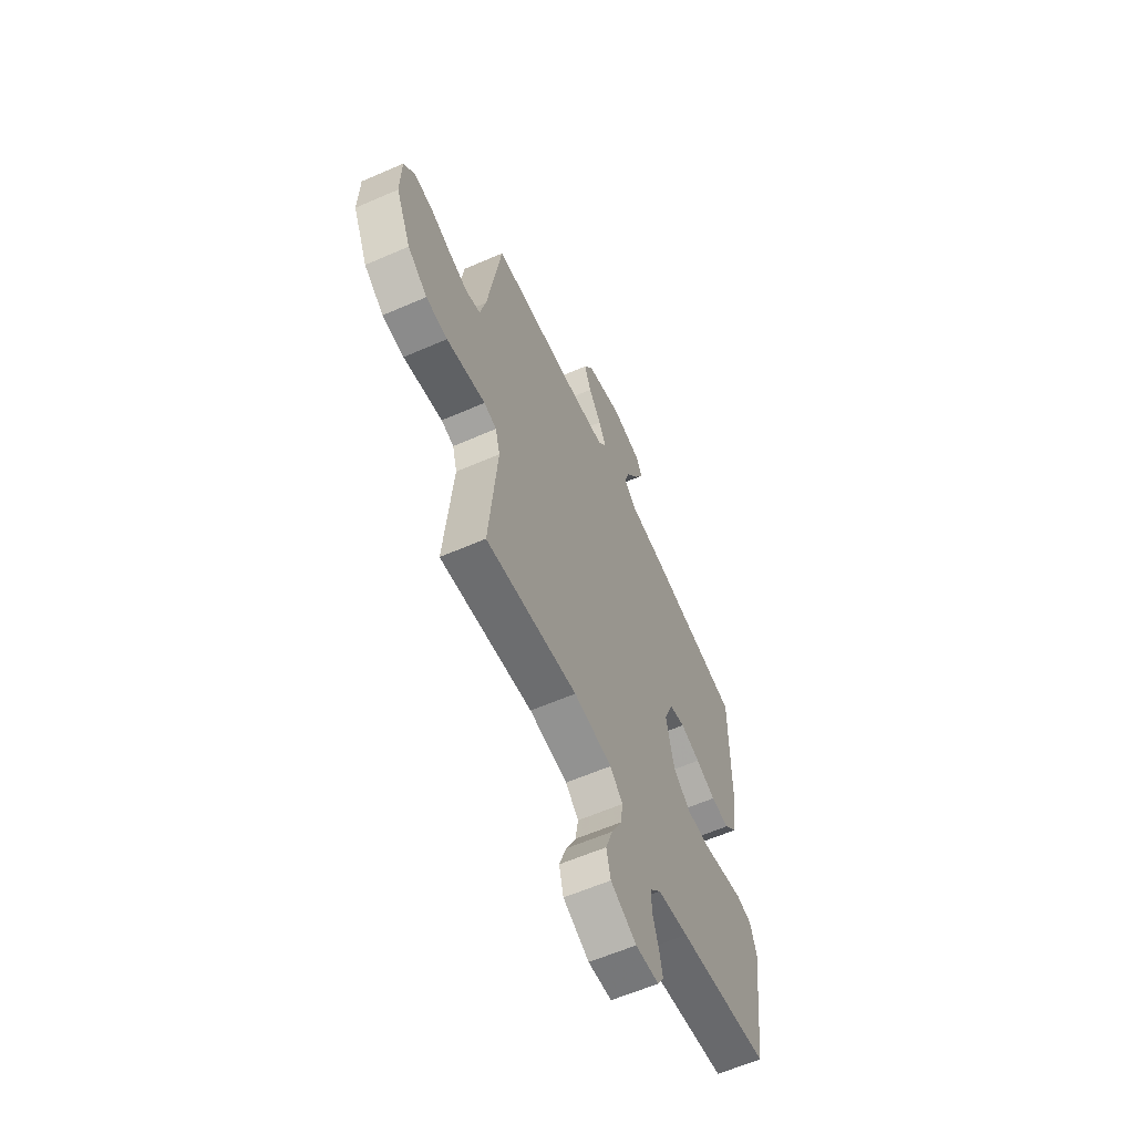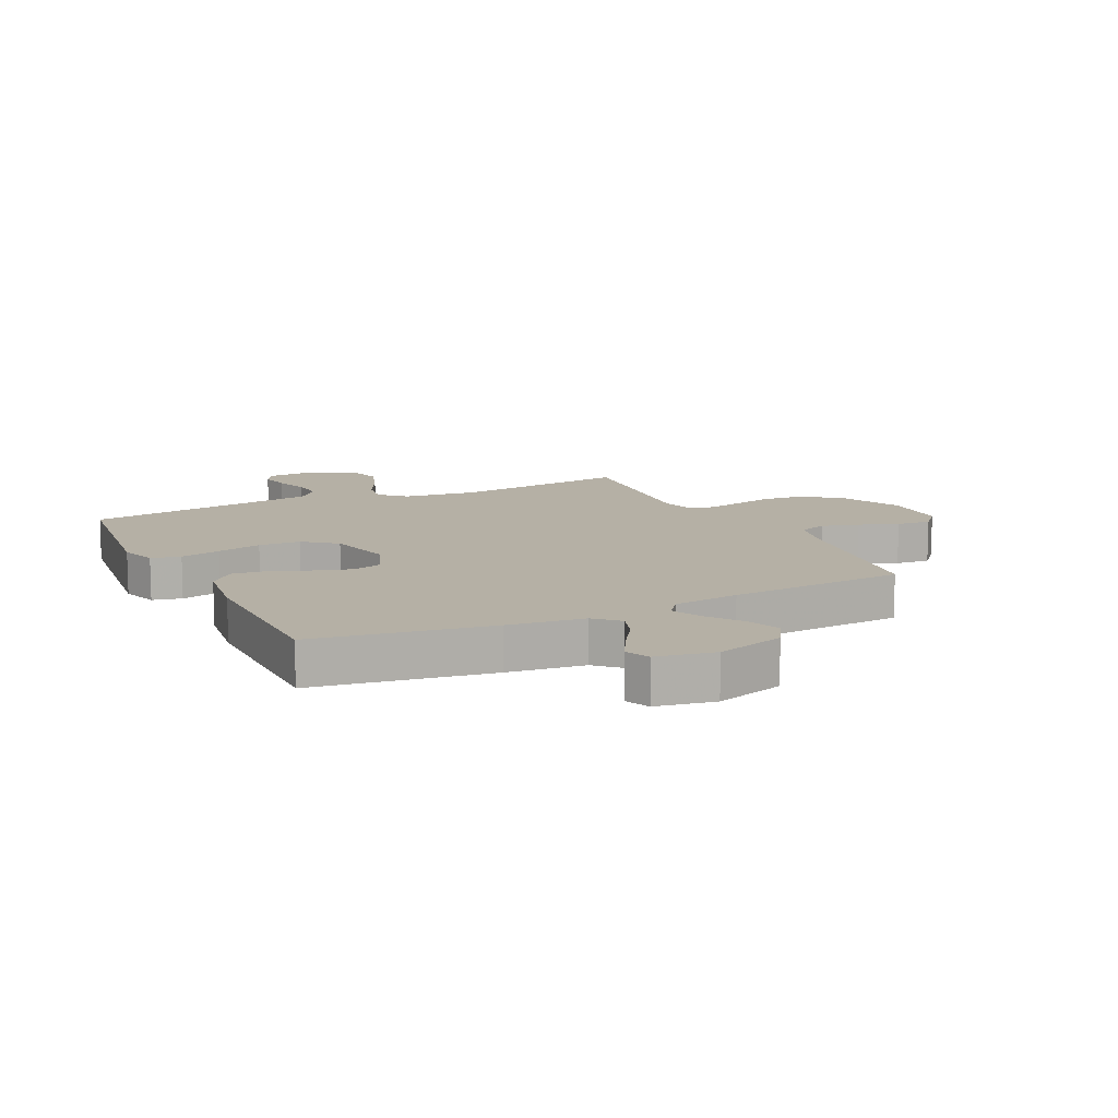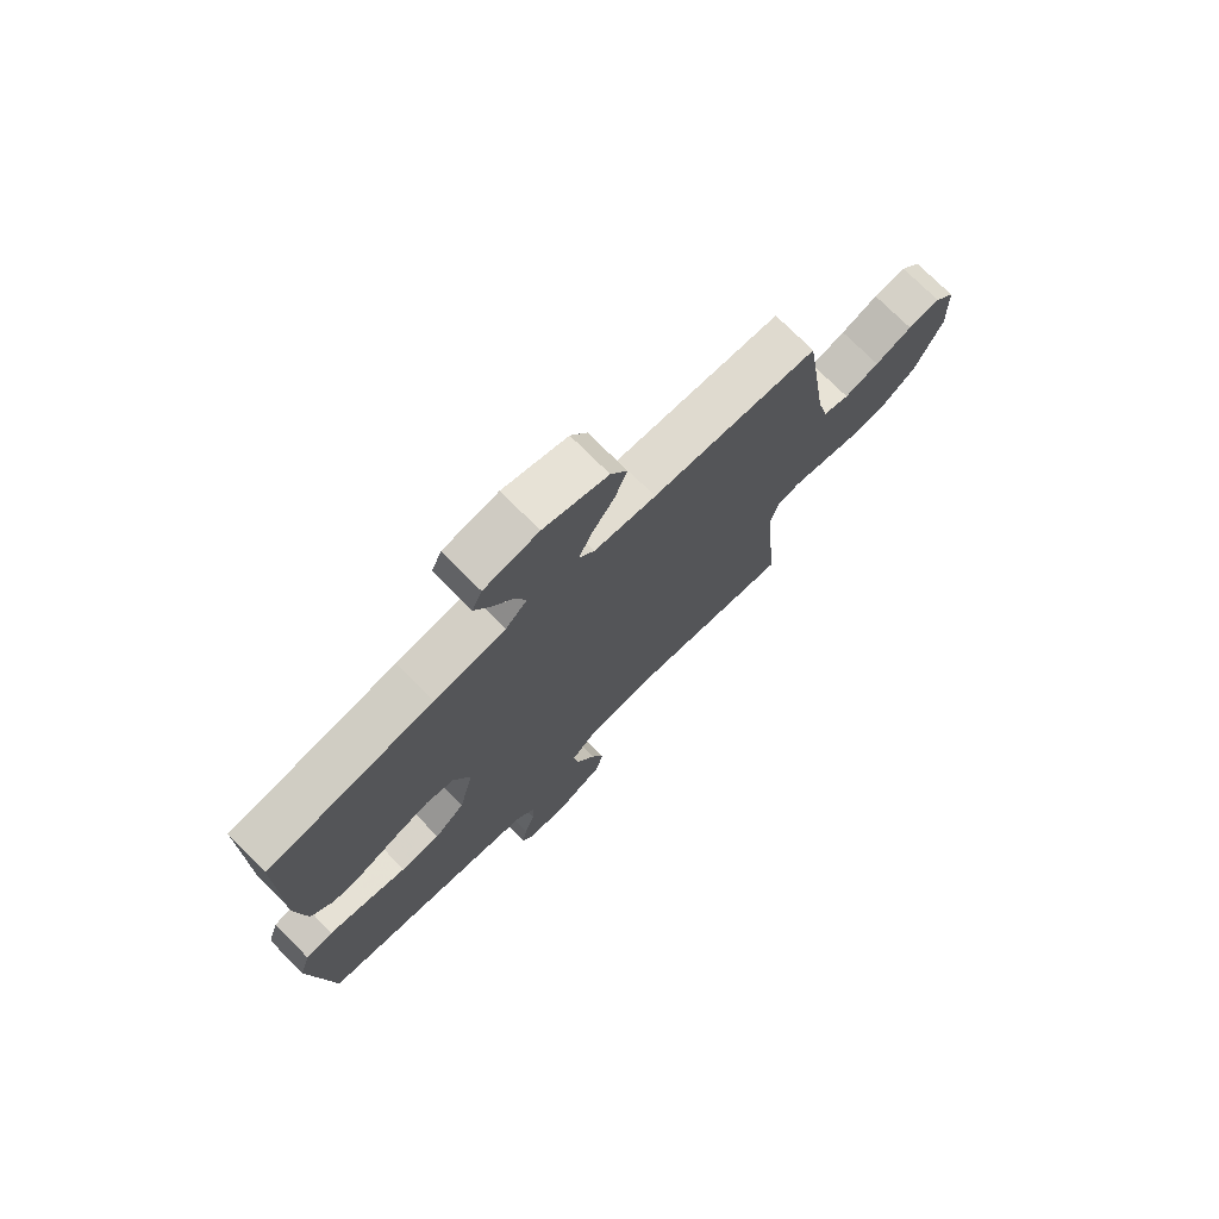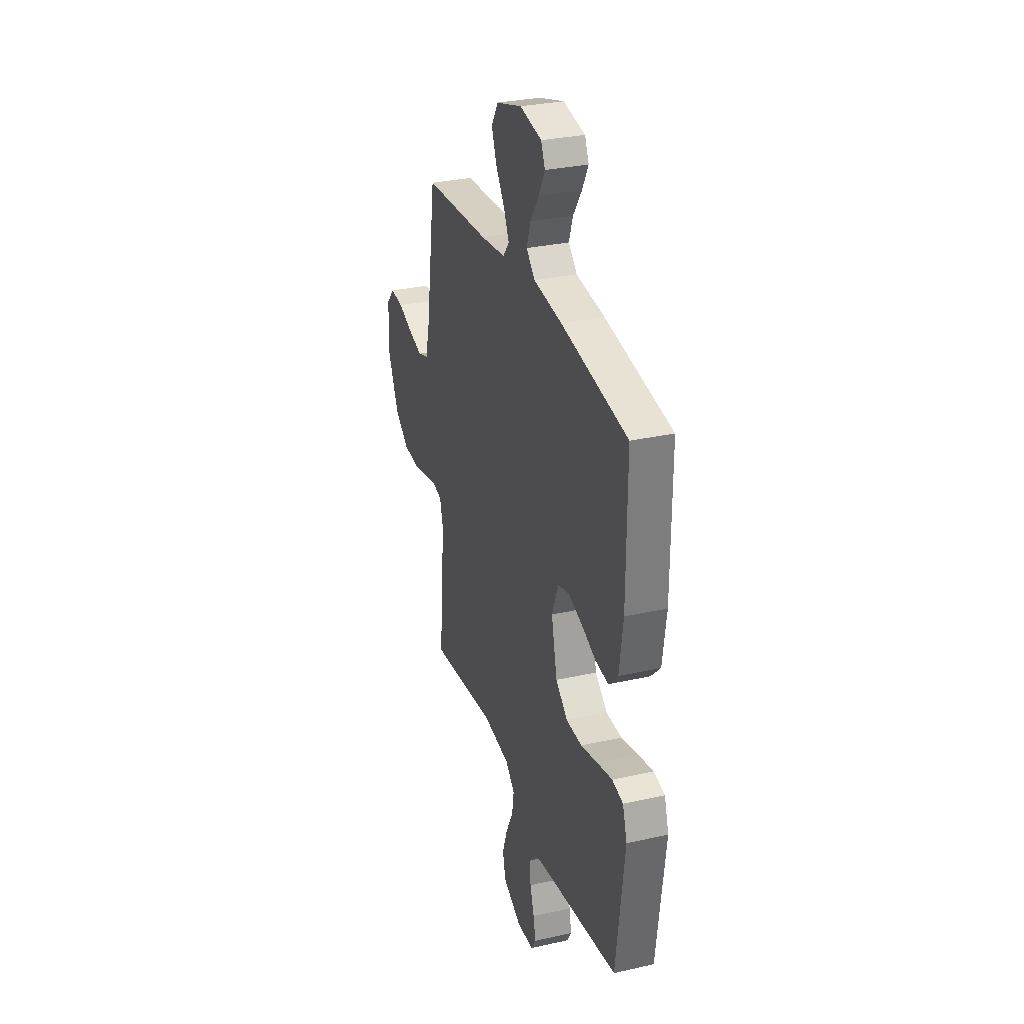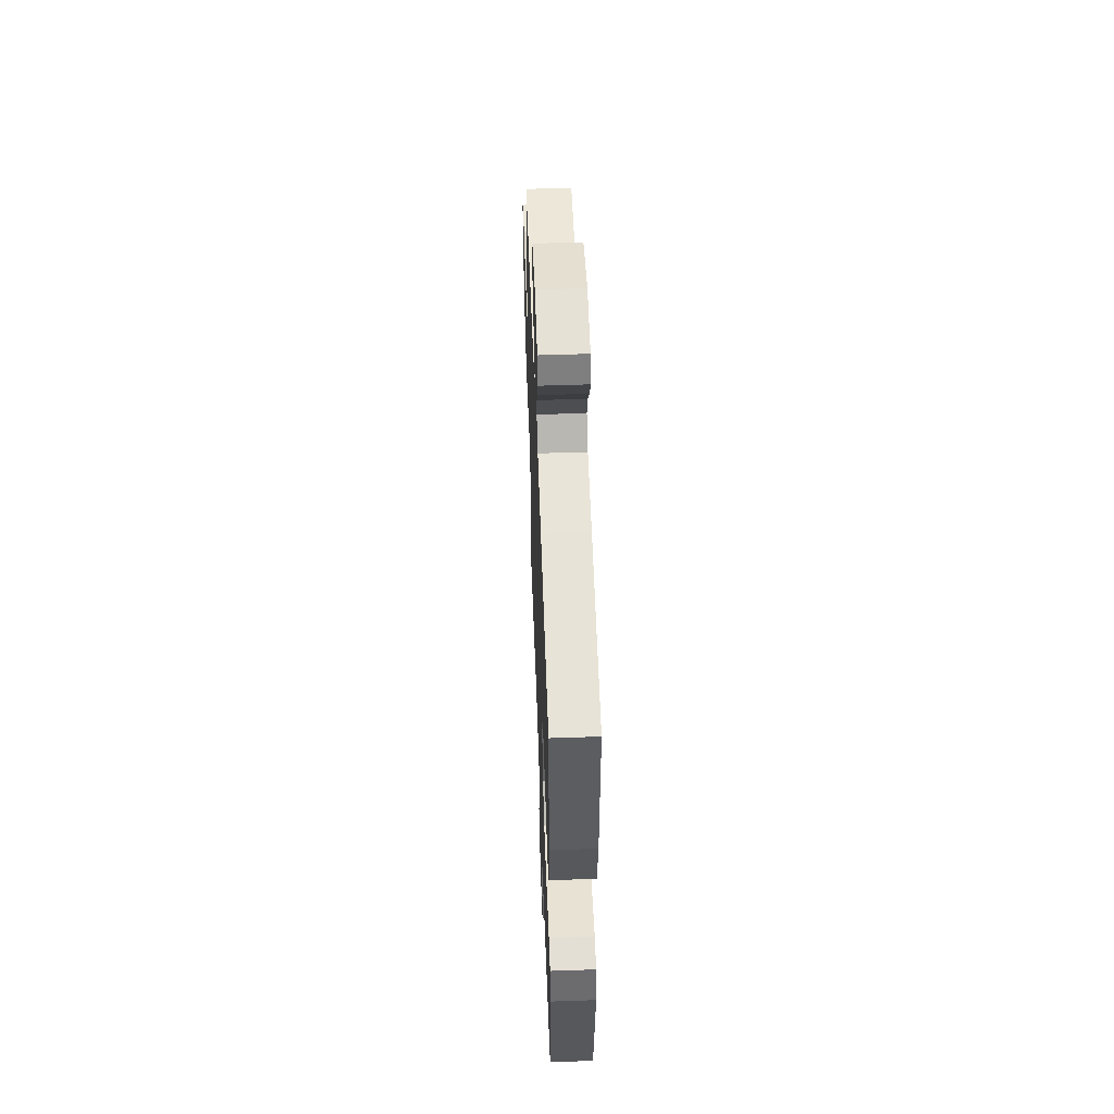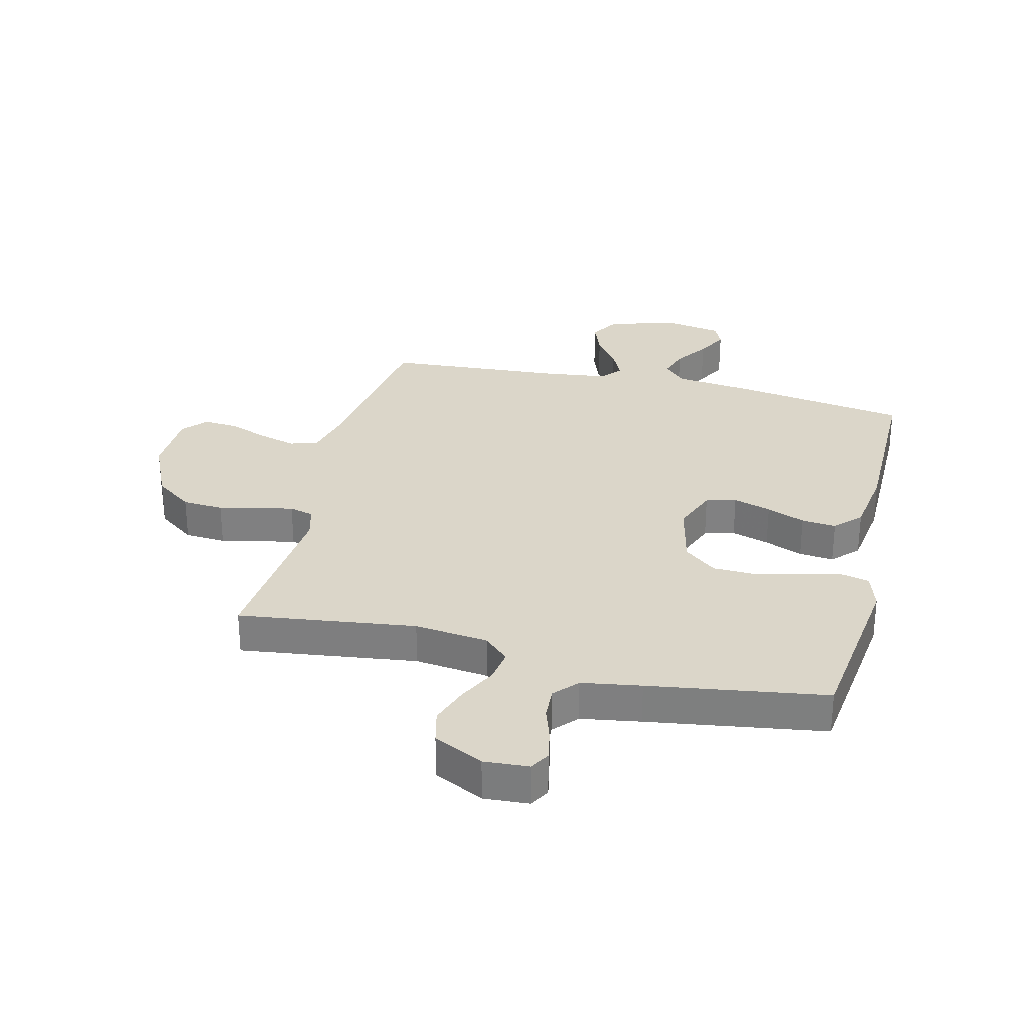
<metadata>
{"format":"obj","ext":"obj","renderer":"f3d","projection":"perspective","resolution":1024,"background":"white","views":[{"elev":-60.4,"azim":114.0,"up":"+Z"},{"elev":11.7,"azim":-26.0,"up":"+Y"},{"elev":74.3,"azim":-44.9,"up":"+Z"},{"elev":30.6,"azim":-108.0,"up":"+Z"},{"elev":54.0,"azim":-92.1,"up":"+Z"},{"elev":29.7,"azim":-166.3,"up":"+Y"}]}
</metadata>
<code>
v -0.5 0.07 0.5
v -0.2 0.07 0.547
v -0.071 0.07 0.562
v -0.032 0.07 0.6
v -0.05 0.07 0.653
v -0.089 0.07 0.711
v -0.117 0.07 0.764
v -0.099 0.07 0.805
v 0 0.07 0.823
v 0.117 0.07 0.787
v 0.147 0.07 0.737
v 0.125 0.07 0.679
v 0.084 0.07 0.621
v 0.06 0.07 0.57
v 0.088 0.07 0.535
v 0.2 0.07 0.521
v 0.5 0.07 0.5
v 0.545 0.07 0.2
v 0.564 0.07 0.123
v 0.611 0.07 0.107
v 0.674 0.07 0.125
v 0.741 0.07 0.15
v 0.8 0.07 0.155
v 0.836 0.07 0.114
v 0.839 0.07 0
v 0.79 0.07 -0.109
v 0.726 0.07 -0.156
v 0.656 0.07 -0.161
v 0.588 0.07 -0.146
v 0.529 0.07 -0.133
v 0.488 0.07 -0.144
v 0.473 0.07 -0.2
v 0.5 0.07 -0.5
v 0.2 0.07 -0.461
v 0.075 0.07 -0.476
v 0.033 0.07 -0.516
v 0.042 0.07 -0.573
v 0.075 0.07 -0.638
v 0.098 0.07 -0.704
v 0.084 0.07 -0.762
v 0 0.07 -0.804
v -0.076 0.07 -0.799
v -0.096 0.07 -0.765
v -0.086 0.07 -0.714
v -0.067 0.07 -0.656
v -0.064 0.07 -0.601
v -0.1 0.07 -0.561
v -0.2 0.07 -0.545
v -0.5 0.07 -0.5
v -0.538 0.07 -0.2
v -0.518 0.07 -0.137
v -0.468 0.07 -0.126
v -0.399 0.07 -0.142
v -0.323 0.07 -0.161
v -0.252 0.07 -0.159
v -0.197 0.07 -0.114
v -0.171 0.07 0
v -0.201 0.07 0.076
v -0.252 0.07 0.09
v -0.316 0.07 0.07
v -0.381 0.07 0.044
v -0.44 0.07 0.038
v -0.482 0.07 0.081
v -0.499 0.07 0.2
v -0.5 0 0.5
v -0.2 0 0.547
v -0.071 0 0.562
v -0.032 0 0.6
v -0.05 0 0.653
v -0.089 0 0.711
v -0.117 0 0.764
v -0.099 0 0.805
v 0 0 0.823
v 0.117 0 0.787
v 0.147 0 0.737
v 0.125 0 0.679
v 0.084 0 0.621
v 0.06 0 0.57
v 0.088 0 0.535
v 0.2 0 0.521
v 0.5 0 0.5
v 0.545 0 0.2
v 0.564 0 0.123
v 0.611 0 0.107
v 0.674 0 0.125
v 0.741 0 0.15
v 0.8 0 0.155
v 0.836 0 0.114
v 0.839 0 0
v 0.79 0 -0.109
v 0.726 0 -0.156
v 0.656 0 -0.161
v 0.588 0 -0.146
v 0.529 0 -0.133
v 0.488 0 -0.144
v 0.473 0 -0.2
v 0.5 0 -0.5
v 0.2 0 -0.461
v 0.075 0 -0.476
v 0.033 0 -0.516
v 0.042 0 -0.573
v 0.075 0 -0.638
v 0.098 0 -0.704
v 0.084 0 -0.762
v 0 0 -0.804
v -0.076 0 -0.799
v -0.096 0 -0.765
v -0.086 0 -0.714
v -0.067 0 -0.656
v -0.064 0 -0.601
v -0.1 0 -0.561
v -0.2 0 -0.545
v -0.5 0 -0.5
v -0.538 0 -0.2
v -0.518 0 -0.137
v -0.468 0 -0.126
v -0.399 0 -0.142
v -0.323 0 -0.161
v -0.252 0 -0.159
v -0.197 0 -0.114
v -0.171 0 0
v -0.201 0 0.076
v -0.252 0 0.09
v -0.316 0 0.07
v -0.381 0 0.044
v -0.44 0 0.038
v -0.482 0 0.081
v -0.499 0 0.2
f 60 61 62 63
f 59 60 63 64
f 58 59 64 1
f 51 52 53 54
f 49 50 51 54
f 48 49 54 55
f 47 48 55 56
f 42 43 44 45
f 40 41 42 45
f 40 45 46
f 37 38 39 40
f 37 40 46 47
f 32 33 34
f 31 32 34 35
f 26 27 28 29
f 26 29 30
f 25 26 30
f 24 25 30 31
f 21 22 23 24
f 20 21 24 31
f 16 17 18
f 15 16 18 19
f 10 11 12 13
f 10 13 14
f 9 10 14
f 8 9 14
f 5 6 7 8
f 4 5 8 14
f 3 4 14 15
f 58 1 2 3
f 57 58 3 15
f 56 57 15 19
f 36 37 47 56
f 35 36 56 19
f 19 20 31 35
f 127 126 125 124
f 128 127 124 123
f 65 128 123 122
f 118 117 116 115
f 118 115 114 113
f 119 118 113 112
f 120 119 112 111
f 109 108 107 106
f 109 106 105 104
f 110 109 104
f 104 103 102 101
f 111 110 104 101
f 98 97 96
f 99 98 96 95
f 93 92 91 90
f 94 93 90
f 94 90 89
f 95 94 89 88
f 88 87 86 85
f 95 88 85 84
f 82 81 80
f 83 82 80 79
f 77 76 75 74
f 78 77 74
f 78 74 73
f 78 73 72
f 72 71 70 69
f 78 72 69 68
f 79 78 68 67
f 67 66 65 122
f 79 67 122 121
f 83 79 121 120
f 120 111 101 100
f 83 120 100 99
f 99 95 84 83
f 1 65 66 2
f 2 66 67 3
f 3 67 68 4
f 4 68 69 5
f 5 69 70 6
f 6 70 71 7
f 7 71 72 8
f 8 72 73 9
f 9 73 74 10
f 10 74 75 11
f 11 75 76 12
f 12 76 77 13
f 13 77 78 14
f 14 78 79 15
f 15 79 80 16
f 16 80 81 17
f 17 81 82 18
f 18 82 83 19
f 19 83 84 20
f 20 84 85 21
f 21 85 86 22
f 22 86 87 23
f 23 87 88 24
f 24 88 89 25
f 25 89 90 26
f 26 90 91 27
f 27 91 92 28
f 28 92 93 29
f 29 93 94 30
f 30 94 95 31
f 31 95 96 32
f 32 96 97 33
f 33 97 98 34
f 34 98 99 35
f 35 99 100 36
f 36 100 101 37
f 37 101 102 38
f 38 102 103 39
f 39 103 104 40
f 40 104 105 41
f 41 105 106 42
f 42 106 107 43
f 43 107 108 44
f 44 108 109 45
f 45 109 110 46
f 46 110 111 47
f 47 111 112 48
f 48 112 113 49
f 49 113 114 50
f 50 114 115 51
f 51 115 116 52
f 52 116 117 53
f 53 117 118 54
f 54 118 119 55
f 55 119 120 56
f 56 120 121 57
f 57 121 122 58
f 58 122 123 59
f 59 123 124 60
f 60 124 125 61
f 61 125 126 62
f 62 126 127 63
f 63 127 128 64
f 64 128 65 1

</code>
